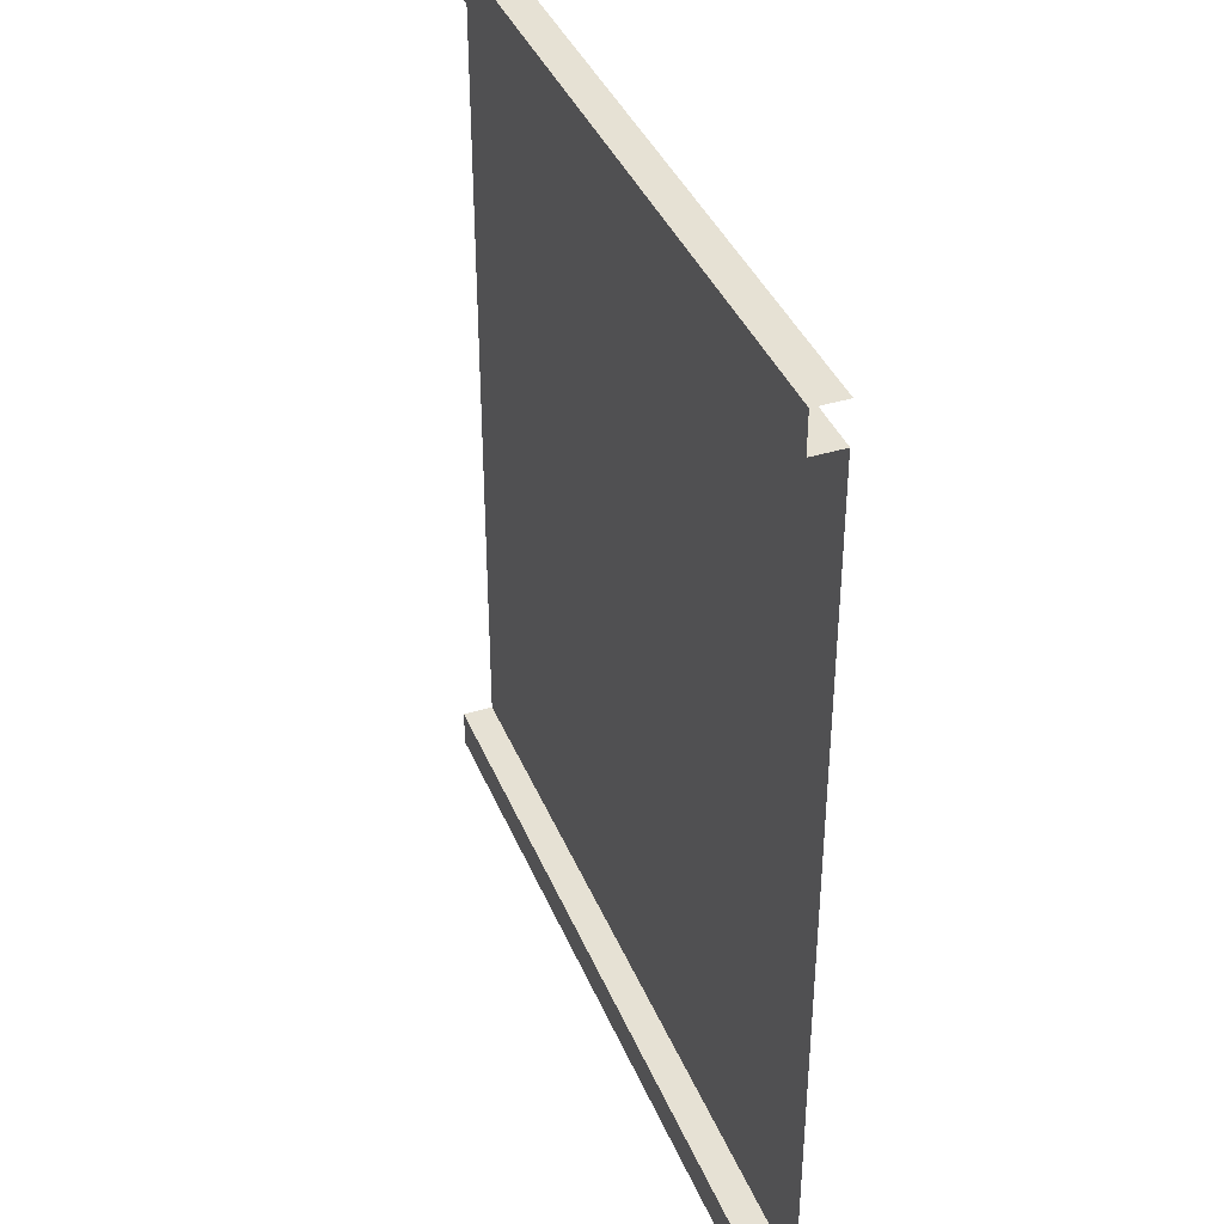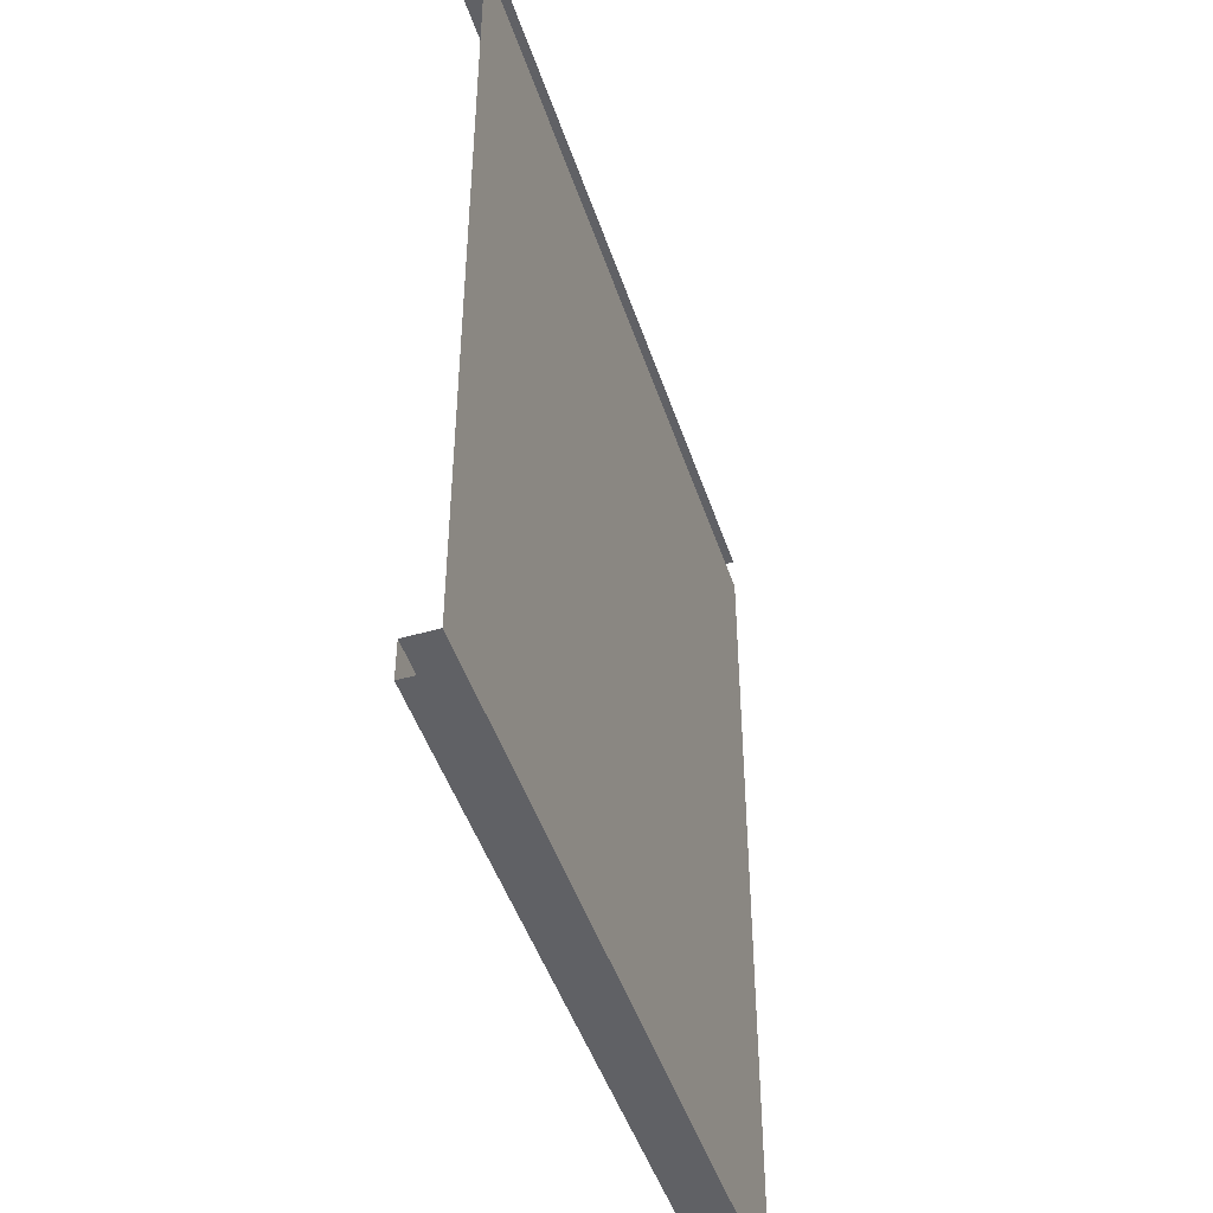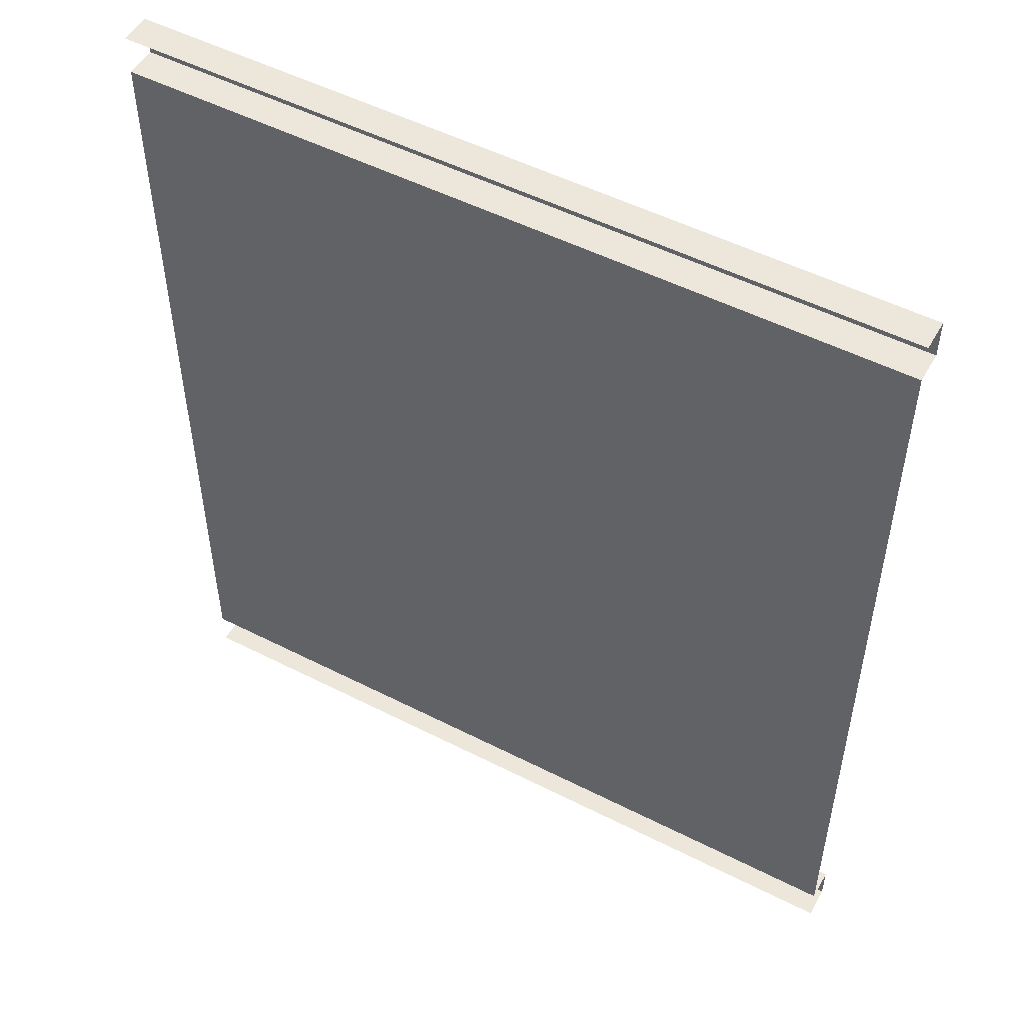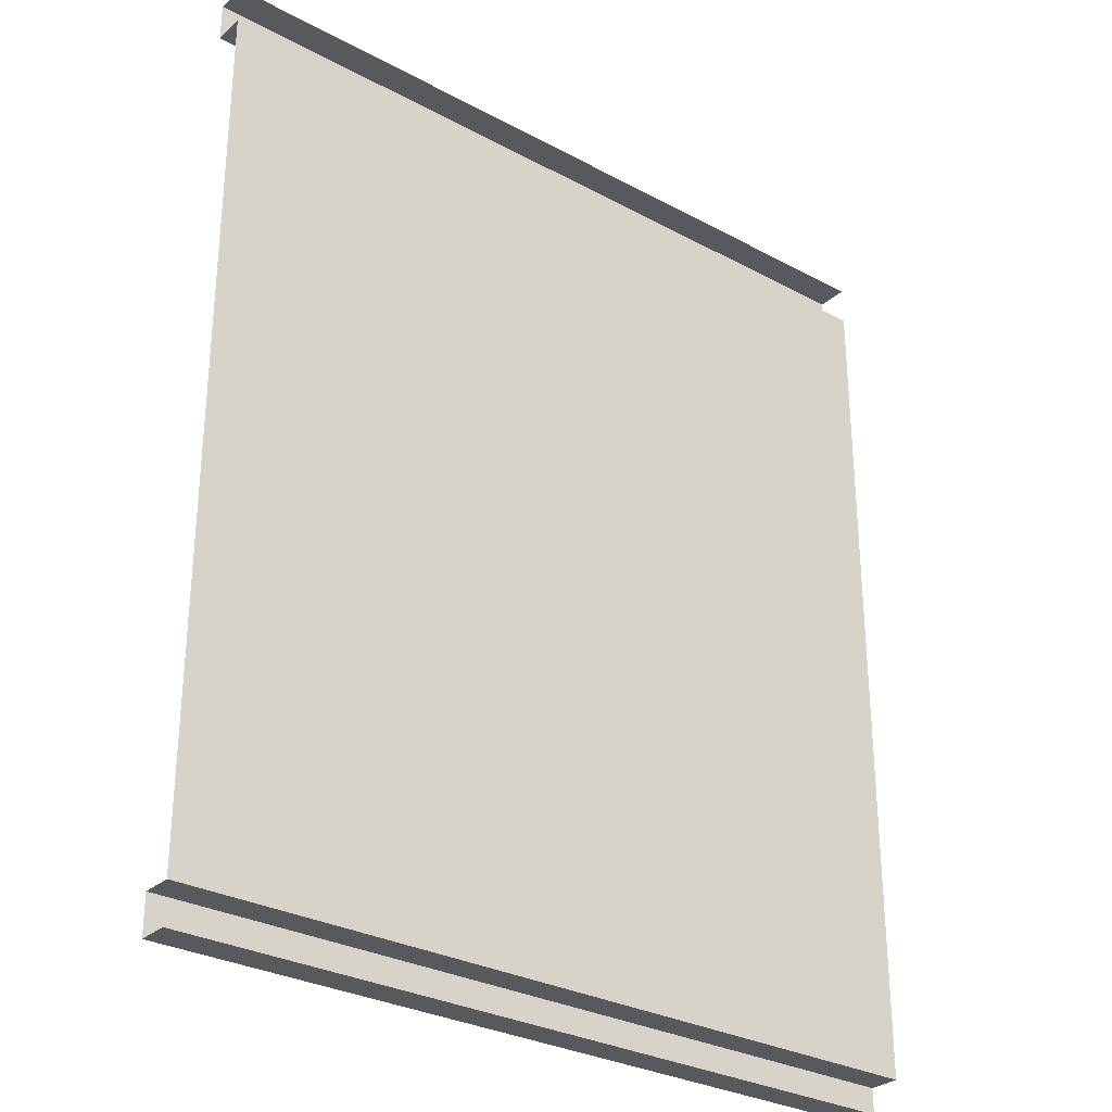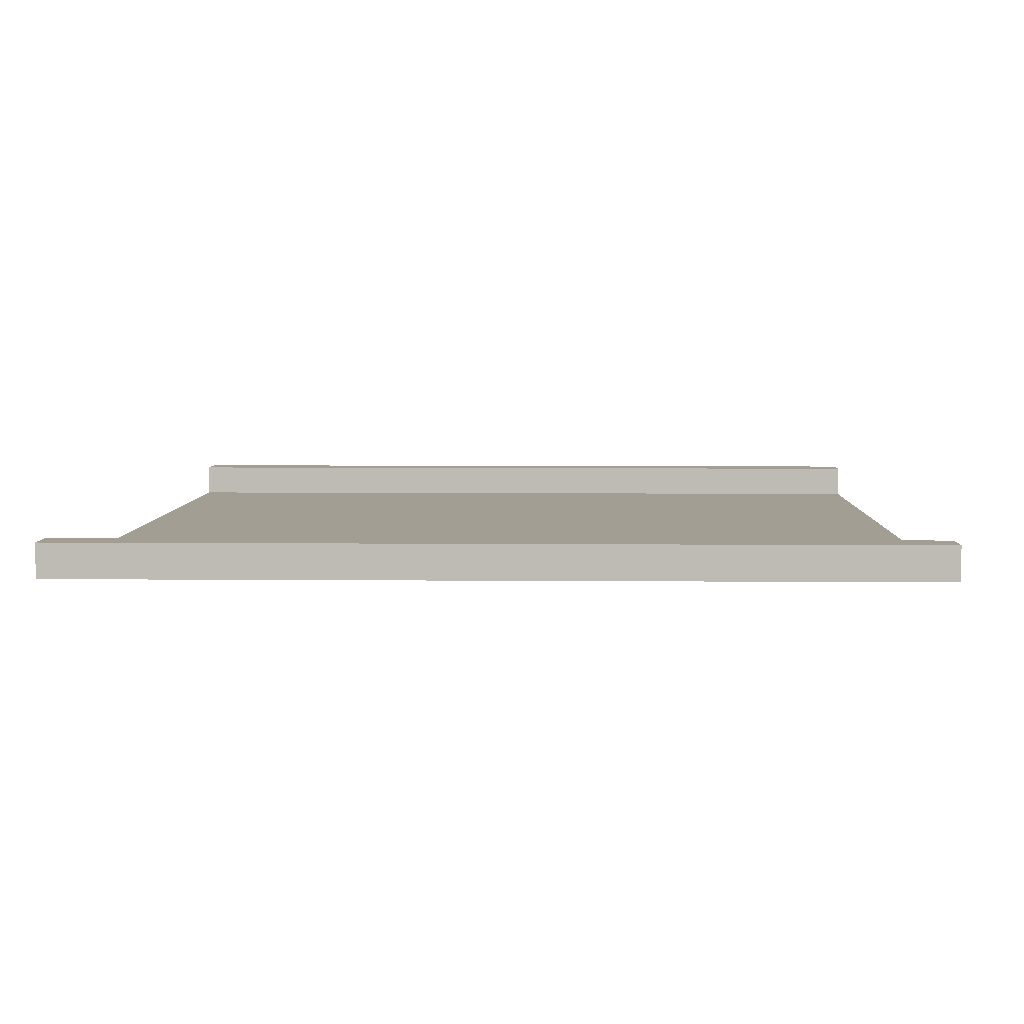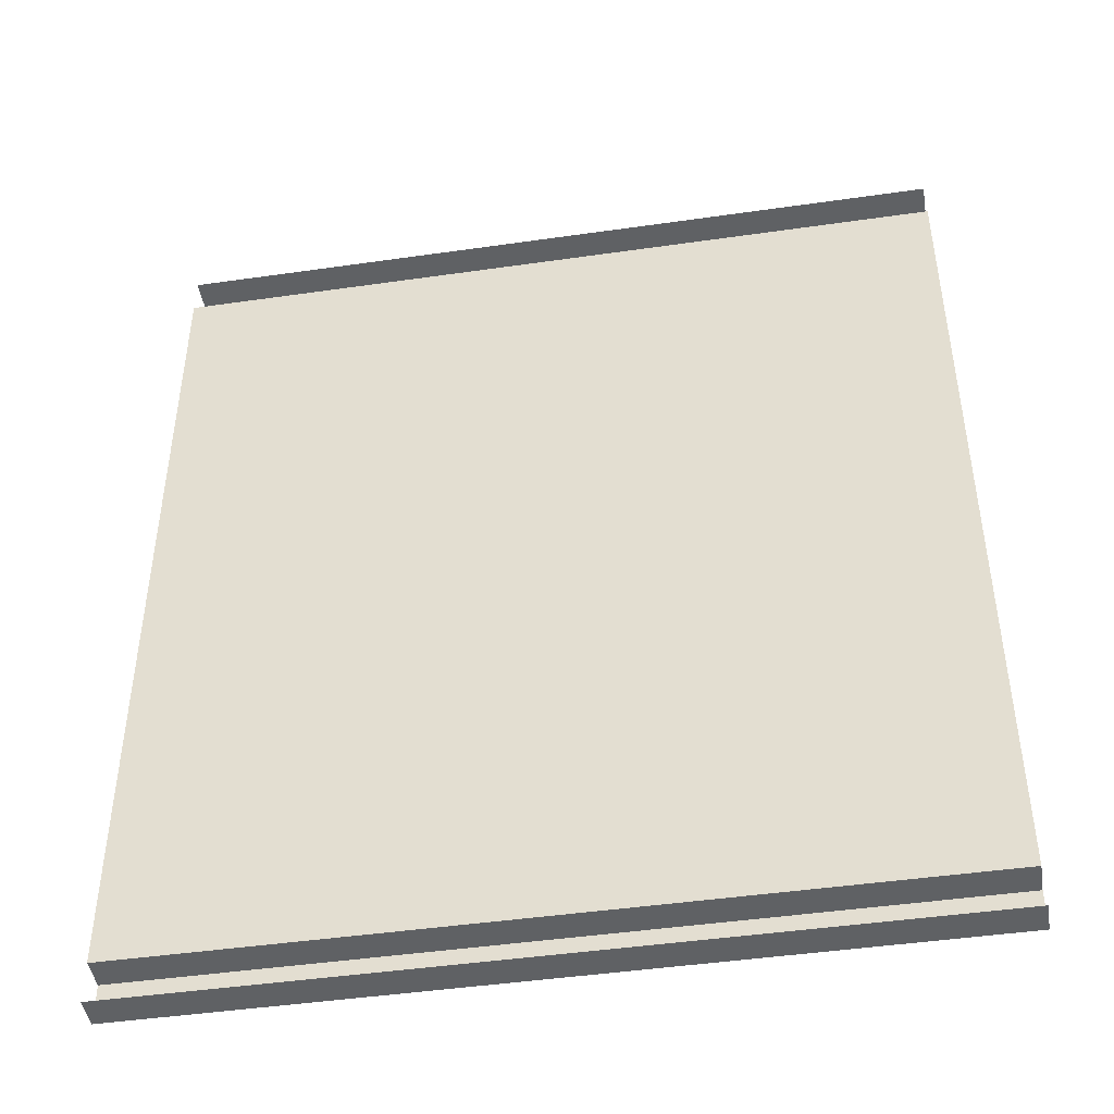
<metadata>
{"format":"obj","ext":"obj","renderer":"f3d","projection":"perspective","resolution":1024,"background":"white","views":[{"elev":39.1,"azim":-111.1,"up":"+Z"},{"elev":-47.4,"azim":-71.9,"up":"+Z"},{"elev":51.7,"azim":28.9,"up":"+Z"},{"elev":-29.8,"azim":-38.3,"up":"+Z"},{"elev":5.2,"azim":1.7,"up":"+Y"},{"elev":-45.6,"azim":9.4,"up":"+Z"}]}
</metadata>
<code>
g Road_5M_Plane
v -2.5 -0.1 2.75
v 2.5 -0.1 2.75
v -2.5 -0.1 -2.75
v 2.5 -0.1 -2.75
v -2.5 -0.1 3
v 2.5 -0.1 3
v -2.5 -0.1 -3
v 2.5 -0.1 -3
v -2.5 0.1 2.75
v 2.5 0.1 2.75
v 2.5 0.1 -2.75
v -2.5 0.1 -2.75
v -2.5 0.1 3
v 2.5 0.1 3
v 2.5 0.1 -3
v -2.5 0.1 -3
f 1 2 4 3
f 5 6 14 13
f 12 11 15 16
f 10 9 13 14
f 8 7 16 15
f 3 4 11 12
f 2 1 9 10

</code>
